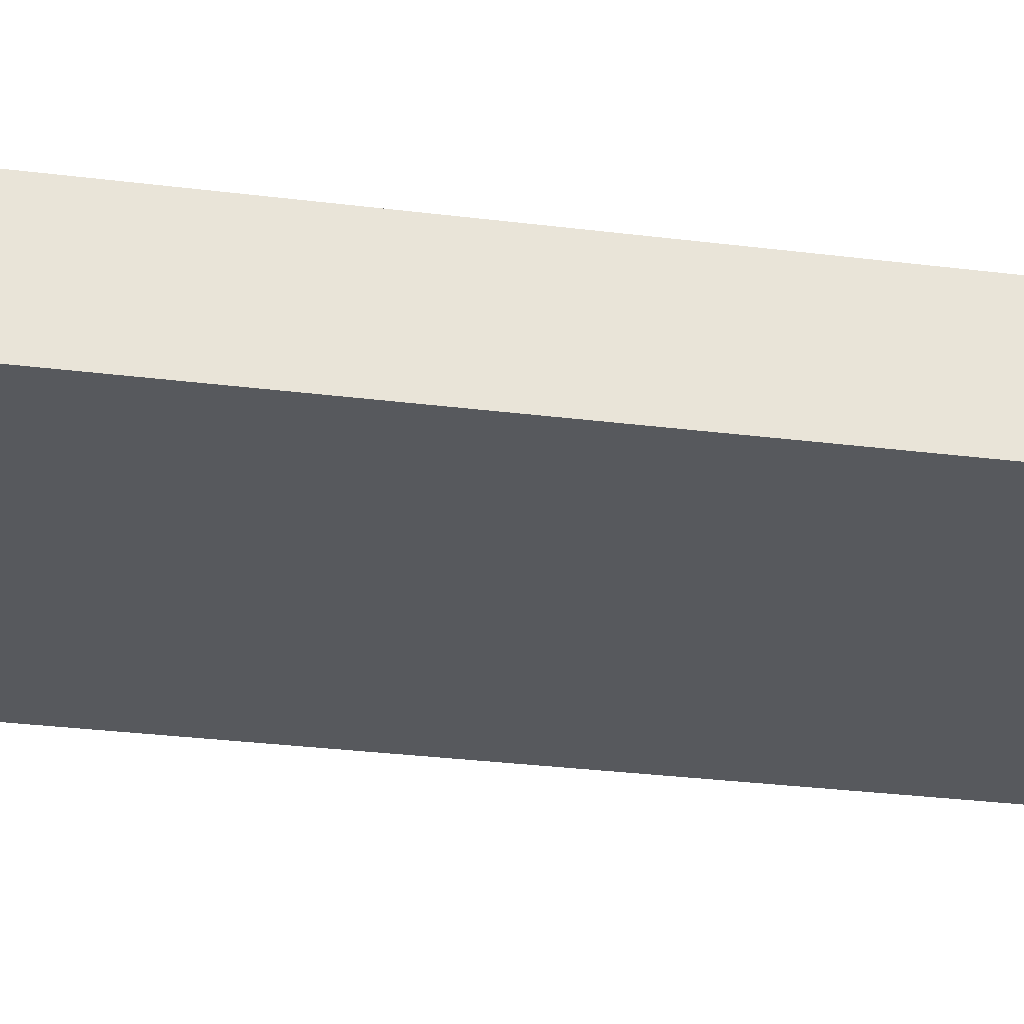
<metadata>
{"format":"obj","ext":"obj","renderer":"f3d","projection":"perspective","resolution":1024,"background":"white","views":[{"elev":-29.6,"azim":79.5,"up":"+Z"}]}
</metadata>
<code>
v -0.3736 -0.9213 -0.1082
v 0.3736 -0.9213 -0.1082
v -0.3736 -0.9213 0.1082
v 0.3736 -0.9213 0.1082
v -0.3736 0.9213 -0.1082
v 0.3736 0.9213 -0.1082
v -0.3736 0.9213 0.1082
v 0.3736 0.9213 0.1082
v 0 0.9213 0
v 0.3736 0.9213 0
v 0 0.9213 -0.1082
v -0.3736 0.9213 0
v 0 0.9213 0.1082
v -0.3736 -0.9213 0
v -0.3736 0 0
v -0.3736 0 -0.1082
v -0.3736 0 0.1082
v 0 -0.9213 -0.1082
v 0 -0.9213 0
v 0.3736 -0.9213 0
v 0 -0.9213 0.1082
v 0.3736 0 -0.1082
v 0.3736 0 0
v 0.3736 0 0.1082
v 0 0 0.1082
v 0 0 -0.1082
v -0.1868 0.9213 -0.05412
v 0 0.9213 -0.05412
v -0.1868 0.9213 -0.1082
v 0.1868 0.9213 0.05412
v 0.3736 0.9213 0.05412
v 0.1868 0.9213 0
v 0.3736 0.9213 -0.05412
v 0.1868 0.9213 -0.1082
v 0.1868 0.9213 -0.05412
v -0.3736 0.9213 -0.05412
v -0.1868 0.9213 0
v -0.3736 0.9213 0.05412
v -0.1868 0.9213 0.1082
v -0.1868 0.9213 0.05412
v 0.1868 0.9213 0.1082
v 0 0.9213 0.05412
v -0.3736 -0.9213 -0.05412
v -0.3736 -0.4606 -0.05412
v -0.3736 -0.4606 -0.1082
v -0.3736 -0.9213 0.05412
v -0.3736 -0.4606 0.05412
v -0.3736 -0.4606 0
v -0.3736 0.4606 -0.05412
v -0.3736 0.4606 -0.1082
v -0.3736 0 -0.05412
v -0.3736 -0.4606 0.1082
v -0.3736 0 0.05412
v -0.3736 0.4606 0.1082
v -0.3736 0.4606 0.05412
v -0.3736 0.4606 0
v -0.1868 -0.9213 -0.1082
v -0.1868 -0.9213 -0.05412
v 0.1868 -0.9213 -0.1082
v 0.1868 -0.9213 -0.05412
v 0 -0.9213 -0.05412
v -0.1868 -0.9213 0.05412
v -0.1868 -0.9213 0
v 0.3736 -0.9213 -0.05412
v 0.1868 -0.9213 0
v 0.3736 -0.9213 0.05412
v 0.1868 -0.9213 0.1082
v 0.1868 -0.9213 0.05412
v -0.1868 -0.9213 0.1082
v 0 -0.9213 0.05412
v 0.3736 -0.4606 -0.1082
v 0.3736 0 -0.05412
v 0.3736 -0.4606 -0.05412
v 0.3736 0.4606 -0.1082
v 0.3736 0.4606 -0.05412
v 0.3736 0.4606 0.05412
v 0.3736 0.4606 0
v 0.3736 -0.4606 0
v 0.3736 0.4606 0.1082
v 0.3736 0 0.05412
v 0.3736 -0.4606 0.1082
v 0.3736 -0.4606 0.05412
v 0 -0.4606 0.1082
v -0.1868 -0.4606 0.1082
v 0.1868 -0.4606 0.1082
v 0.1868 0.4606 0.1082
v 0.1868 0 0.1082
v -0.1868 0 0.1082
v 0 0.4606 0.1082
v -0.1868 0.4606 0.1082
v -0.1868 -0.4606 -0.1082
v -0.1868 0.4606 -0.1082
v -0.1868 0 -0.1082
v 0.1868 -0.4606 -0.1082
v 0 -0.4606 -0.1082
v 0.1868 0 -0.1082
v 0 0.4606 -0.1082
v 0.1868 0.4606 -0.1082
v -0.2802 0.9213 -0.08118
v -0.1868 0.9213 -0.08118
v -0.2802 0.9213 -0.1082
v -0.0934 0.9213 -0.02706
v 0 0.9213 -0.02706
v -0.0934 0.9213 -0.05412
v 0 0.9213 -0.08118
v -0.0934 0.9213 -0.1082
v -0.0934 0.9213 -0.08118
v 0.0934 0.9213 0.02706
v 0.1868 0.9213 0.02706
v 0.0934 0.9213 0
v 0.2802 0.9213 0.08118
v 0.3736 0.9213 0.08118
v 0.2802 0.9213 0.05412
v 0.3736 0.9213 0.02706
v 0.2802 0.9213 0
v 0.2802 0.9213 0.02706
v 0.3736 0.9213 -0.02706
v 0.2802 0.9213 -0.05412
v 0.2802 0.9213 -0.02706
v 0.3736 0.9213 -0.08118
v 0.2802 0.9213 -0.1082
v 0.2802 0.9213 -0.08118
v 0.0934 0.9213 -0.1082
v 0.0934 0.9213 -0.08118
v 0.1868 0.9213 -0.08118
v 0.0934 0.9213 -0.02706
v 0.1868 0.9213 -0.02706
v 0.0934 0.9213 -0.05412
v -0.3736 0.9213 -0.08118
v -0.2802 0.9213 -0.05412
v -0.3736 0.9213 -0.02706
v -0.2802 0.9213 0
v -0.2802 0.9213 -0.02706
v -0.0934 0.9213 0
v -0.1868 0.9213 -0.02706
v -0.3736 0.9213 0.02706
v -0.2802 0.9213 0.05412
v -0.2802 0.9213 0.02706
v -0.3736 0.9213 0.08118
v -0.2802 0.9213 0.1082
v -0.2802 0.9213 0.08118
v -0.0934 0.9213 0.1082
v -0.0934 0.9213 0.08118
v -0.1868 0.9213 0.08118
v 0.0934 0.9213 0.1082
v 0.0934 0.9213 0.08118
v 0 0.9213 0.08118
v 0.2802 0.9213 0.1082
v 0.1868 0.9213 0.08118
v 0 0.9213 0.02706
v 0.0934 0.9213 0.05412
v -0.1868 0.9213 0.02706
v -0.0934 0.9213 0.05412
v -0.0934 0.9213 0.02706
v -0.3736 -0.9213 -0.08118
v -0.3736 -0.6909 -0.08118
v -0.3736 -0.6909 -0.1082
v -0.3736 -0.9213 -0.02706
v -0.3736 -0.6909 -0.02706
v -0.3736 -0.6909 -0.05412
v -0.3736 -0.2303 -0.08118
v -0.3736 -0.2303 -0.1082
v -0.3736 -0.4606 -0.08118
v -0.3736 -0.9213 0.02706
v -0.3736 -0.6909 0.02706
v -0.3736 -0.6909 0
v -0.3736 -0.9213 0.08118
v -0.3736 -0.6909 0.08118
v -0.3736 -0.6909 0.05412
v -0.3736 -0.2303 0.02706
v -0.3736 -0.2303 0
v -0.3736 -0.4606 0.02706
v -0.3736 0.2303 -0.02706
v -0.3736 0.2303 -0.05412
v -0.3736 0 -0.02706
v -0.3736 0.6909 -0.08118
v -0.3736 0.6909 -0.1082
v -0.3736 0.4606 -0.08118
v -0.3736 0.2303 -0.1082
v -0.3736 0 -0.08118
v -0.3736 0.2303 -0.08118
v -0.3736 -0.4606 -0.02706
v -0.3736 -0.2303 -0.02706
v -0.3736 -0.2303 -0.05412
v -0.3736 -0.6909 0.1082
v -0.3736 -0.4606 0.08118
v -0.3736 -0.2303 0.1082
v -0.3736 0 0.08118
v -0.3736 -0.2303 0.08118
v -0.3736 0 0.02706
v -0.3736 -0.2303 0.05412
v -0.3736 0.2303 0.1082
v -0.3736 0.4606 0.08118
v -0.3736 0.2303 0.08118
v -0.3736 0.6909 0.1082
v -0.3736 0.6909 0.08118
v -0.3736 0.6909 0.02706
v -0.3736 0.6909 0.05412
v -0.3736 0.6909 -0.02706
v -0.3736 0.6909 0
v -0.3736 0.6909 -0.05412
v -0.3736 0.2303 0
v -0.3736 0.4606 -0.02706
v -0.3736 0.2303 0.05412
v -0.3736 0.4606 0.02706
v -0.3736 0.2303 0.02706
v -0.2802 -0.9213 -0.1082
v -0.2802 -0.9213 -0.08118
v -0.0934 -0.9213 -0.1082
v -0.0934 -0.9213 -0.08118
v -0.1868 -0.9213 -0.08118
v -0.2802 -0.9213 -0.02706
v -0.2802 -0.9213 -0.05412
v 0.0934 -0.9213 -0.1082
v 0.0934 -0.9213 -0.08118
v 0 -0.9213 -0.08118
v 0.2802 -0.9213 -0.1082
v 0.2802 -0.9213 -0.08118
v 0.1868 -0.9213 -0.08118
v 0.0934 -0.9213 -0.02706
v 0 -0.9213 -0.02706
v 0.0934 -0.9213 -0.05412
v -0.0934 -0.9213 0.02706
v -0.1868 -0.9213 0.02706
v -0.0934 -0.9213 0
v -0.2802 -0.9213 0.08118
v -0.2802 -0.9213 0.05412
v -0.2802 -0.9213 0
v -0.2802 -0.9213 0.02706
v -0.0934 -0.9213 -0.05412
v -0.0934 -0.9213 -0.02706
v -0.1868 -0.9213 -0.02706
v 0.3736 -0.9213 -0.08118
v 0.2802 -0.9213 -0.05412
v 0.3736 -0.9213 -0.02706
v 0.2802 -0.9213 0
v 0.2802 -0.9213 -0.02706
v 0.0934 -0.9213 0
v 0.1868 -0.9213 -0.02706
v 0.3736 -0.9213 0.02706
v 0.2802 -0.9213 0.05412
v 0.2802 -0.9213 0.02706
v 0.3736 -0.9213 0.08118
v 0.2802 -0.9213 0.1082
v 0.2802 -0.9213 0.08118
v 0.0934 -0.9213 0.1082
v 0.0934 -0.9213 0.08118
v 0.1868 -0.9213 0.08118
v -0.0934 -0.9213 0.1082
v -0.0934 -0.9213 0.08118
v 0 -0.9213 0.08118
v -0.2802 -0.9213 0.1082
v -0.1868 -0.9213 0.08118
v 0 -0.9213 0.02706
v -0.0934 -0.9213 0.05412
v 0.1868 -0.9213 0.02706
v 0.0934 -0.9213 0.05412
v 0.0934 -0.9213 0.02706
v 0.3736 -0.6909 -0.1082
v 0.3736 -0.4606 -0.08118
v 0.3736 -0.6909 -0.08118
v 0.3736 -0.2303 -0.1082
v 0.3736 0 -0.08118
v 0.3736 -0.2303 -0.08118
v 0.3736 0 -0.02706
v 0.3736 -0.2303 -0.02706
v 0.3736 -0.2303 -0.05412
v 0.3736 0.2303 -0.1082
v 0.3736 0.4606 -0.08118
v 0.3736 0.2303 -0.08118
v 0.3736 0.6909 -0.1082
v 0.3736 0.6909 -0.08118
v 0.3736 0.6909 -0.02706
v 0.3736 0.6909 -0.05412
v 0.3736 0.6909 0.02706
v 0.3736 0.6909 0
v 0.3736 0.6909 0.08118
v 0.3736 0.6909 0.05412
v 0.3736 0.2303 0.02706
v 0.3736 0.2303 0
v 0.3736 0.4606 0.02706
v 0.3736 0.2303 -0.05412
v 0.3736 0.4606 -0.02706
v 0.3736 0.2303 -0.02706
v 0.3736 -0.6909 -0.05412
v 0.3736 -0.2303 0
v 0.3736 -0.4606 -0.02706
v 0.3736 -0.6909 0
v 0.3736 -0.6909 -0.02706
v 0.3736 0.2303 0.05412
v 0.3736 0 0.02706
v 0.3736 0.6909 0.1082
v 0.3736 0.4606 0.08118
v 0.3736 0.2303 0.1082
v 0.3736 0 0.08118
v 0.3736 0.2303 0.08118
v 0.3736 -0.2303 0.1082
v 0.3736 -0.4606 0.08118
v 0.3736 -0.2303 0.08118
v 0.3736 -0.6909 0.1082
v 0.3736 -0.6909 0.08118
v 0.3736 -0.6909 0.02706
v 0.3736 -0.6909 0.05412
v 0.3736 -0.2303 0.02706
v 0.3736 -0.2303 0.05412
v 0.3736 -0.4606 0.02706
v -0.1868 -0.6909 0.1082
v -0.2802 -0.6909 0.1082
v 0 -0.6909 0.1082
v -0.0934 -0.6909 0.1082
v 0 -0.2303 0.1082
v -0.0934 -0.2303 0.1082
v -0.0934 -0.4606 0.1082
v 0.1868 -0.6909 0.1082
v 0.0934 -0.6909 0.1082
v 0.2802 -0.6909 0.1082
v 0.2802 -0.2303 0.1082
v 0.2802 -0.4606 0.1082
v 0.2802 0.2303 0.1082
v 0.2802 0 0.1082
v 0.2802 0.6909 0.1082
v 0.2802 0.4606 0.1082
v 0.0934 0.2303 0.1082
v 0.0934 0 0.1082
v 0.1868 0.2303 0.1082
v 0.0934 -0.4606 0.1082
v 0.1868 -0.2303 0.1082
v 0.0934 -0.2303 0.1082
v -0.2802 -0.4606 0.1082
v -0.0934 0 0.1082
v -0.1868 -0.2303 0.1082
v -0.2802 0 0.1082
v -0.2802 -0.2303 0.1082
v 0.0934 0.4606 0.1082
v 0 0.2303 0.1082
v 0.1868 0.6909 0.1082
v 0 0.6909 0.1082
v 0.0934 0.6909 0.1082
v -0.1868 0.6909 0.1082
v -0.0934 0.6909 0.1082
v -0.2802 0.6909 0.1082
v -0.2802 0.2303 0.1082
v -0.2802 0.4606 0.1082
v -0.0934 0.2303 0.1082
v -0.0934 0.4606 0.1082
v -0.1868 0.2303 0.1082
v -0.2802 -0.6909 -0.1082
v -0.2802 -0.2303 -0.1082
v -0.2802 -0.4606 -0.1082
v -0.0934 -0.6909 -0.1082
v -0.1868 -0.6909 -0.1082
v -0.2802 0.2303 -0.1082
v -0.2802 0 -0.1082
v -0.2802 0.6909 -0.1082
v -0.2802 0.4606 -0.1082
v -0.0934 0.2303 -0.1082
v -0.0934 0 -0.1082
v -0.1868 0.2303 -0.1082
v 0.0934 -0.2303 -0.1082
v 0.0934 -0.4606 -0.1082
v 0 -0.2303 -0.1082
v 0.2802 -0.6909 -0.1082
v 0.1868 -0.6909 -0.1082
v 0 -0.6909 -0.1082
v 0.0934 -0.6909 -0.1082
v -0.1868 -0.2303 -0.1082
v -0.0934 -0.2303 -0.1082
v -0.0934 -0.4606 -0.1082
v 0.2802 -0.4606 -0.1082
v 0.0934 0 -0.1082
v 0.1868 -0.2303 -0.1082
v 0.2802 0 -0.1082
v 0.2802 -0.2303 -0.1082
v -0.0934 0.4606 -0.1082
v 0 0.2303 -0.1082
v -0.1868 0.6909 -0.1082
v 0 0.6909 -0.1082
v -0.0934 0.6909 -0.1082
v 0.1868 0.6909 -0.1082
v 0.0934 0.6909 -0.1082
v 0.2802 0.6909 -0.1082
v 0.2802 0.2303 -0.1082
v 0.2802 0.4606 -0.1082
v 0.0934 0.2303 -0.1082
v 0.0934 0.4606 -0.1082
v 0.1868 0.2303 -0.1082
f 5 99 101
f 99 27 100
f 100 29 101
f 99 100 101
f 27 102 104
f 102 9 103
f 103 28 104
f 102 103 104
f 28 105 107
f 105 11 106
f 106 29 107
f 105 106 107
f 27 104 100
f 104 28 107
f 107 29 100
f 104 107 100
f 9 108 110
f 108 30 109
f 109 32 110
f 108 109 110
f 30 111 113
f 111 8 112
f 112 31 113
f 111 112 113
f 31 114 116
f 114 10 115
f 115 32 116
f 114 115 116
f 30 113 109
f 113 31 116
f 116 32 109
f 113 116 109
f 10 117 119
f 117 33 118
f 118 35 119
f 117 118 119
f 33 120 122
f 120 6 121
f 121 34 122
f 120 121 122
f 34 123 125
f 123 11 124
f 124 35 125
f 123 124 125
f 33 122 118
f 122 34 125
f 125 35 118
f 122 125 118
f 9 110 103
f 110 32 126
f 126 28 103
f 110 126 103
f 32 115 127
f 115 10 119
f 119 35 127
f 115 119 127
f 35 124 128
f 124 11 105
f 105 28 128
f 124 105 128
f 32 127 126
f 127 35 128
f 128 28 126
f 127 128 126
f 5 129 99
f 129 36 130
f 130 27 99
f 129 130 99
f 36 131 133
f 131 12 132
f 132 37 133
f 131 132 133
f 37 134 135
f 134 9 102
f 102 27 135
f 134 102 135
f 36 133 130
f 133 37 135
f 135 27 130
f 133 135 130
f 12 136 138
f 136 38 137
f 137 40 138
f 136 137 138
f 38 139 141
f 139 7 140
f 140 39 141
f 139 140 141
f 39 142 144
f 142 13 143
f 143 40 144
f 142 143 144
f 38 141 137
f 141 39 144
f 144 40 137
f 141 144 137
f 13 145 147
f 145 41 146
f 146 42 147
f 145 146 147
f 41 148 149
f 148 8 111
f 111 30 149
f 148 111 149
f 30 108 151
f 108 9 150
f 150 42 151
f 108 150 151
f 41 149 146
f 149 30 151
f 151 42 146
f 149 151 146
f 12 138 132
f 138 40 152
f 152 37 132
f 138 152 132
f 40 143 153
f 143 13 147
f 147 42 153
f 143 147 153
f 42 150 154
f 150 9 134
f 134 37 154
f 150 134 154
f 40 153 152
f 153 42 154
f 154 37 152
f 153 154 152
f 1 155 157
f 155 43 156
f 156 45 157
f 155 156 157
f 43 158 160
f 158 14 159
f 159 44 160
f 158 159 160
f 44 161 163
f 161 16 162
f 162 45 163
f 161 162 163
f 43 160 156
f 160 44 163
f 163 45 156
f 160 163 156
f 14 164 166
f 164 46 165
f 165 48 166
f 164 165 166
f 46 167 169
f 167 3 168
f 168 47 169
f 167 168 169
f 47 170 172
f 170 15 171
f 171 48 172
f 170 171 172
f 46 169 165
f 169 47 172
f 172 48 165
f 169 172 165
f 15 173 175
f 173 49 174
f 174 51 175
f 173 174 175
f 49 176 178
f 176 5 177
f 177 50 178
f 176 177 178
f 50 179 181
f 179 16 180
f 180 51 181
f 179 180 181
f 49 178 174
f 178 50 181
f 181 51 174
f 178 181 174
f 14 166 159
f 166 48 182
f 182 44 159
f 166 182 159
f 48 171 183
f 171 15 175
f 175 51 183
f 171 175 183
f 51 180 184
f 180 16 161
f 161 44 184
f 180 161 184
f 48 183 182
f 183 51 184
f 184 44 182
f 183 184 182
f 3 185 168
f 185 52 186
f 186 47 168
f 185 186 168
f 52 187 189
f 187 17 188
f 188 53 189
f 187 188 189
f 53 190 191
f 190 15 170
f 170 47 191
f 190 170 191
f 52 189 186
f 189 53 191
f 191 47 186
f 189 191 186
f 17 192 194
f 192 54 193
f 193 55 194
f 192 193 194
f 54 195 196
f 195 7 139
f 139 38 196
f 195 139 196
f 38 136 198
f 136 12 197
f 197 55 198
f 136 197 198
f 54 196 193
f 196 38 198
f 198 55 193
f 196 198 193
f 12 131 200
f 131 36 199
f 199 56 200
f 131 199 200
f 36 129 201
f 129 5 176
f 176 49 201
f 129 176 201
f 49 173 203
f 173 15 202
f 202 56 203
f 173 202 203
f 36 201 199
f 201 49 203
f 203 56 199
f 201 203 199
f 17 194 188
f 194 55 204
f 204 53 188
f 194 204 188
f 55 197 205
f 197 12 200
f 200 56 205
f 197 200 205
f 56 202 206
f 202 15 190
f 190 53 206
f 202 190 206
f 55 205 204
f 205 56 206
f 206 53 204
f 205 206 204
f 1 207 155
f 207 57 208
f 208 43 155
f 207 208 155
f 57 209 211
f 209 18 210
f 210 58 211
f 209 210 211
f 58 212 213
f 212 14 158
f 158 43 213
f 212 158 213
f 57 211 208
f 211 58 213
f 213 43 208
f 211 213 208
f 18 214 216
f 214 59 215
f 215 61 216
f 214 215 216
f 59 217 219
f 217 2 218
f 218 60 219
f 217 218 219
f 60 220 222
f 220 19 221
f 221 61 222
f 220 221 222
f 59 219 215
f 219 60 222
f 222 61 215
f 219 222 215
f 19 223 225
f 223 62 224
f 224 63 225
f 223 224 225
f 62 226 227
f 226 3 167
f 167 46 227
f 226 167 227
f 46 164 229
f 164 14 228
f 228 63 229
f 164 228 229
f 62 227 224
f 227 46 229
f 229 63 224
f 227 229 224
f 18 216 210
f 216 61 230
f 230 58 210
f 216 230 210
f 61 221 231
f 221 19 225
f 225 63 231
f 221 225 231
f 63 228 232
f 228 14 212
f 212 58 232
f 228 212 232
f 61 231 230
f 231 63 232
f 232 58 230
f 231 232 230
f 2 233 218
f 233 64 234
f 234 60 218
f 233 234 218
f 64 235 237
f 235 20 236
f 236 65 237
f 235 236 237
f 65 238 239
f 238 19 220
f 220 60 239
f 238 220 239
f 64 237 234
f 237 65 239
f 239 60 234
f 237 239 234
f 20 240 242
f 240 66 241
f 241 68 242
f 240 241 242
f 66 243 245
f 243 4 244
f 244 67 245
f 243 244 245
f 67 246 248
f 246 21 247
f 247 68 248
f 246 247 248
f 66 245 241
f 245 67 248
f 248 68 241
f 245 248 241
f 21 249 251
f 249 69 250
f 250 70 251
f 249 250 251
f 69 252 253
f 252 3 226
f 226 62 253
f 252 226 253
f 62 223 255
f 223 19 254
f 254 70 255
f 223 254 255
f 69 253 250
f 253 62 255
f 255 70 250
f 253 255 250
f 20 242 236
f 242 68 256
f 256 65 236
f 242 256 236
f 68 247 257
f 247 21 251
f 251 70 257
f 247 251 257
f 70 254 258
f 254 19 238
f 238 65 258
f 254 238 258
f 68 257 256
f 257 70 258
f 258 65 256
f 257 258 256
f 2 259 261
f 259 71 260
f 260 73 261
f 259 260 261
f 71 262 264
f 262 22 263
f 263 72 264
f 262 263 264
f 72 265 267
f 265 23 266
f 266 73 267
f 265 266 267
f 71 264 260
f 264 72 267
f 267 73 260
f 264 267 260
f 22 268 270
f 268 74 269
f 269 75 270
f 268 269 270
f 74 271 272
f 271 6 120
f 120 33 272
f 271 120 272
f 33 117 274
f 117 10 273
f 273 75 274
f 117 273 274
f 74 272 269
f 272 33 274
f 274 75 269
f 272 274 269
f 10 114 276
f 114 31 275
f 275 77 276
f 114 275 276
f 31 112 278
f 112 8 277
f 277 76 278
f 112 277 278
f 76 279 281
f 279 23 280
f 280 77 281
f 279 280 281
f 31 278 275
f 278 76 281
f 281 77 275
f 278 281 275
f 22 270 263
f 270 75 282
f 282 72 263
f 270 282 263
f 75 273 283
f 273 10 276
f 276 77 283
f 273 276 283
f 77 280 284
f 280 23 265
f 265 72 284
f 280 265 284
f 75 283 282
f 283 77 284
f 284 72 282
f 283 284 282
f 2 261 233
f 261 73 285
f 285 64 233
f 261 285 233
f 73 266 287
f 266 23 286
f 286 78 287
f 266 286 287
f 78 288 289
f 288 20 235
f 235 64 289
f 288 235 289
f 73 287 285
f 287 78 289
f 289 64 285
f 287 289 285
f 23 279 291
f 279 76 290
f 290 80 291
f 279 290 291
f 76 277 293
f 277 8 292
f 292 79 293
f 277 292 293
f 79 294 296
f 294 24 295
f 295 80 296
f 294 295 296
f 76 293 290
f 293 79 296
f 296 80 290
f 293 296 290
f 24 297 299
f 297 81 298
f 298 82 299
f 297 298 299
f 81 300 301
f 300 4 243
f 243 66 301
f 300 243 301
f 66 240 303
f 240 20 302
f 302 82 303
f 240 302 303
f 81 301 298
f 301 66 303
f 303 82 298
f 301 303 298
f 23 291 286
f 291 80 304
f 304 78 286
f 291 304 286
f 80 295 305
f 295 24 299
f 299 82 305
f 295 299 305
f 82 302 306
f 302 20 288
f 288 78 306
f 302 288 306
f 80 305 304
f 305 82 306
f 306 78 304
f 305 306 304
f 3 252 308
f 252 69 307
f 307 84 308
f 252 307 308
f 69 249 310
f 249 21 309
f 309 83 310
f 249 309 310
f 83 311 313
f 311 25 312
f 312 84 313
f 311 312 313
f 69 310 307
f 310 83 313
f 313 84 307
f 310 313 307
f 21 246 315
f 246 67 314
f 314 85 315
f 246 314 315
f 67 244 316
f 244 4 300
f 300 81 316
f 244 300 316
f 81 297 318
f 297 24 317
f 317 85 318
f 297 317 318
f 67 316 314
f 316 81 318
f 318 85 314
f 316 318 314
f 24 294 320
f 294 79 319
f 319 87 320
f 294 319 320
f 79 292 322
f 292 8 321
f 321 86 322
f 292 321 322
f 86 323 325
f 323 25 324
f 324 87 325
f 323 324 325
f 79 322 319
f 322 86 325
f 325 87 319
f 322 325 319
f 21 315 309
f 315 85 326
f 326 83 309
f 315 326 309
f 85 317 327
f 317 24 320
f 320 87 327
f 317 320 327
f 87 324 328
f 324 25 311
f 311 83 328
f 324 311 328
f 85 327 326
f 327 87 328
f 328 83 326
f 327 328 326
f 3 308 185
f 308 84 329
f 329 52 185
f 308 329 185
f 84 312 331
f 312 25 330
f 330 88 331
f 312 330 331
f 88 332 333
f 332 17 187
f 187 52 333
f 332 187 333
f 84 331 329
f 331 88 333
f 333 52 329
f 331 333 329
f 25 323 335
f 323 86 334
f 334 89 335
f 323 334 335
f 86 321 336
f 321 8 148
f 148 41 336
f 321 148 336
f 41 145 338
f 145 13 337
f 337 89 338
f 145 337 338
f 86 336 334
f 336 41 338
f 338 89 334
f 336 338 334
f 13 142 340
f 142 39 339
f 339 90 340
f 142 339 340
f 39 140 341
f 140 7 195
f 195 54 341
f 140 195 341
f 54 192 343
f 192 17 342
f 342 90 343
f 192 342 343
f 39 341 339
f 341 54 343
f 343 90 339
f 341 343 339
f 25 335 330
f 335 89 344
f 344 88 330
f 335 344 330
f 89 337 345
f 337 13 340
f 340 90 345
f 337 340 345
f 90 342 346
f 342 17 332
f 332 88 346
f 342 332 346
f 89 345 344
f 345 90 346
f 346 88 344
f 345 346 344
f 1 157 207
f 157 45 347
f 347 57 207
f 157 347 207
f 45 162 349
f 162 16 348
f 348 91 349
f 162 348 349
f 91 350 351
f 350 18 209
f 209 57 351
f 350 209 351
f 45 349 347
f 349 91 351
f 351 57 347
f 349 351 347
f 16 179 353
f 179 50 352
f 352 93 353
f 179 352 353
f 50 177 355
f 177 5 354
f 354 92 355
f 177 354 355
f 92 356 358
f 356 26 357
f 357 93 358
f 356 357 358
f 50 355 352
f 355 92 358
f 358 93 352
f 355 358 352
f 26 359 361
f 359 94 360
f 360 95 361
f 359 360 361
f 94 362 363
f 362 2 217
f 217 59 363
f 362 217 363
f 59 214 365
f 214 18 364
f 364 95 365
f 214 364 365
f 94 363 360
f 363 59 365
f 365 95 360
f 363 365 360
f 16 353 348
f 353 93 366
f 366 91 348
f 353 366 348
f 93 357 367
f 357 26 361
f 361 95 367
f 357 361 367
f 95 364 368
f 364 18 350
f 350 91 368
f 364 350 368
f 93 367 366
f 367 95 368
f 368 91 366
f 367 368 366
f 2 362 259
f 362 94 369
f 369 71 259
f 362 369 259
f 94 359 371
f 359 26 370
f 370 96 371
f 359 370 371
f 96 372 373
f 372 22 262
f 262 71 373
f 372 262 373
f 94 371 369
f 371 96 373
f 373 71 369
f 371 373 369
f 26 356 375
f 356 92 374
f 374 97 375
f 356 374 375
f 92 354 376
f 354 5 101
f 101 29 376
f 354 101 376
f 29 106 378
f 106 11 377
f 377 97 378
f 106 377 378
f 92 376 374
f 376 29 378
f 378 97 374
f 376 378 374
f 11 123 380
f 123 34 379
f 379 98 380
f 123 379 380
f 34 121 381
f 121 6 271
f 271 74 381
f 121 271 381
f 74 268 383
f 268 22 382
f 382 98 383
f 268 382 383
f 34 381 379
f 381 74 383
f 383 98 379
f 381 383 379
f 26 375 370
f 375 97 384
f 384 96 370
f 375 384 370
f 97 377 385
f 377 11 380
f 380 98 385
f 377 380 385
f 98 382 386
f 382 22 372
f 372 96 386
f 382 372 386
f 97 385 384
f 385 98 386
f 386 96 384
f 385 386 384

</code>
